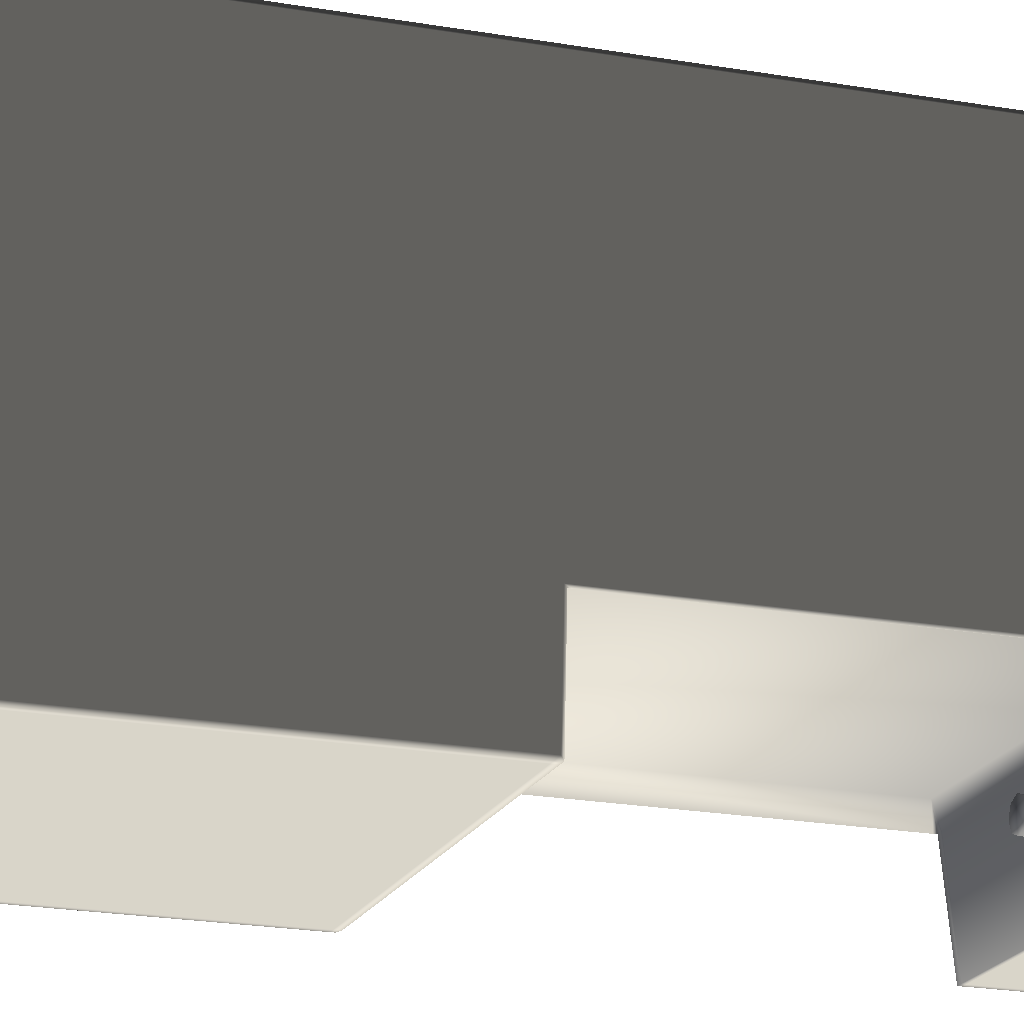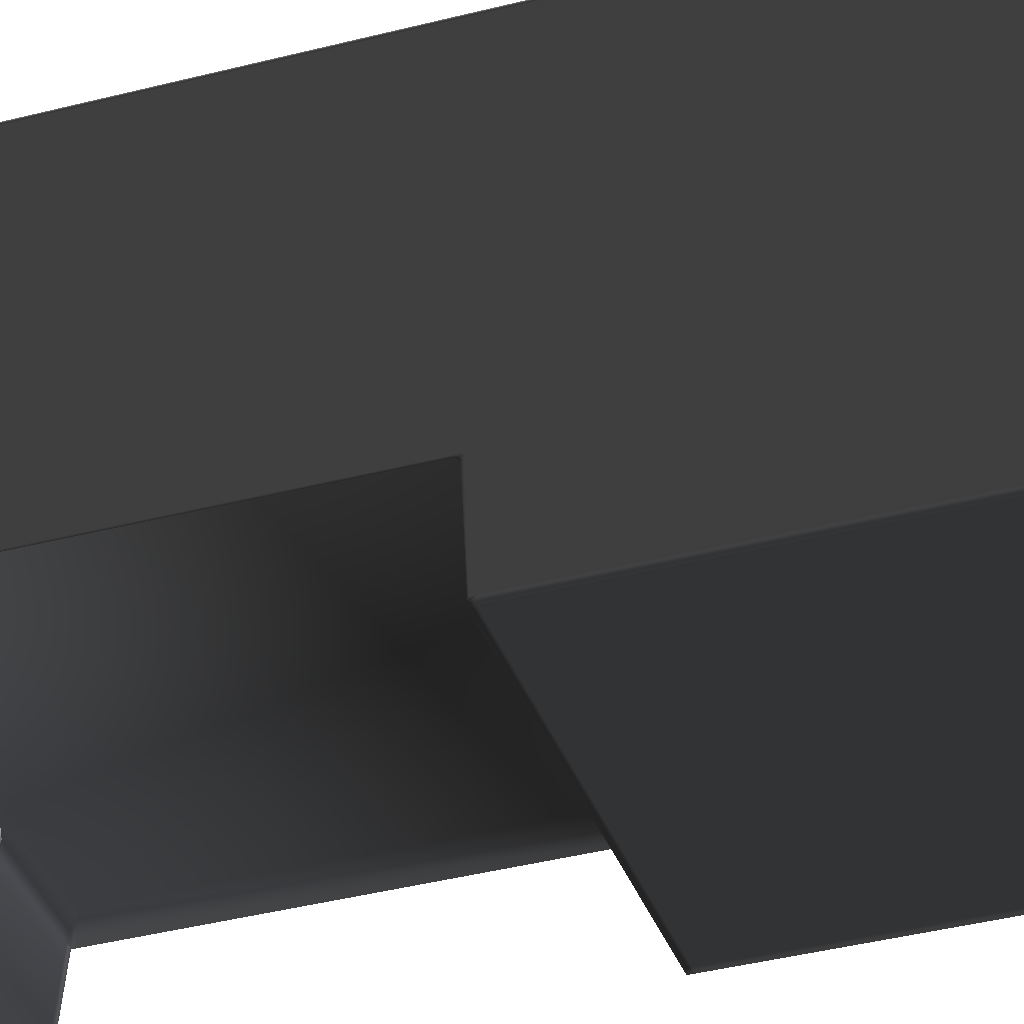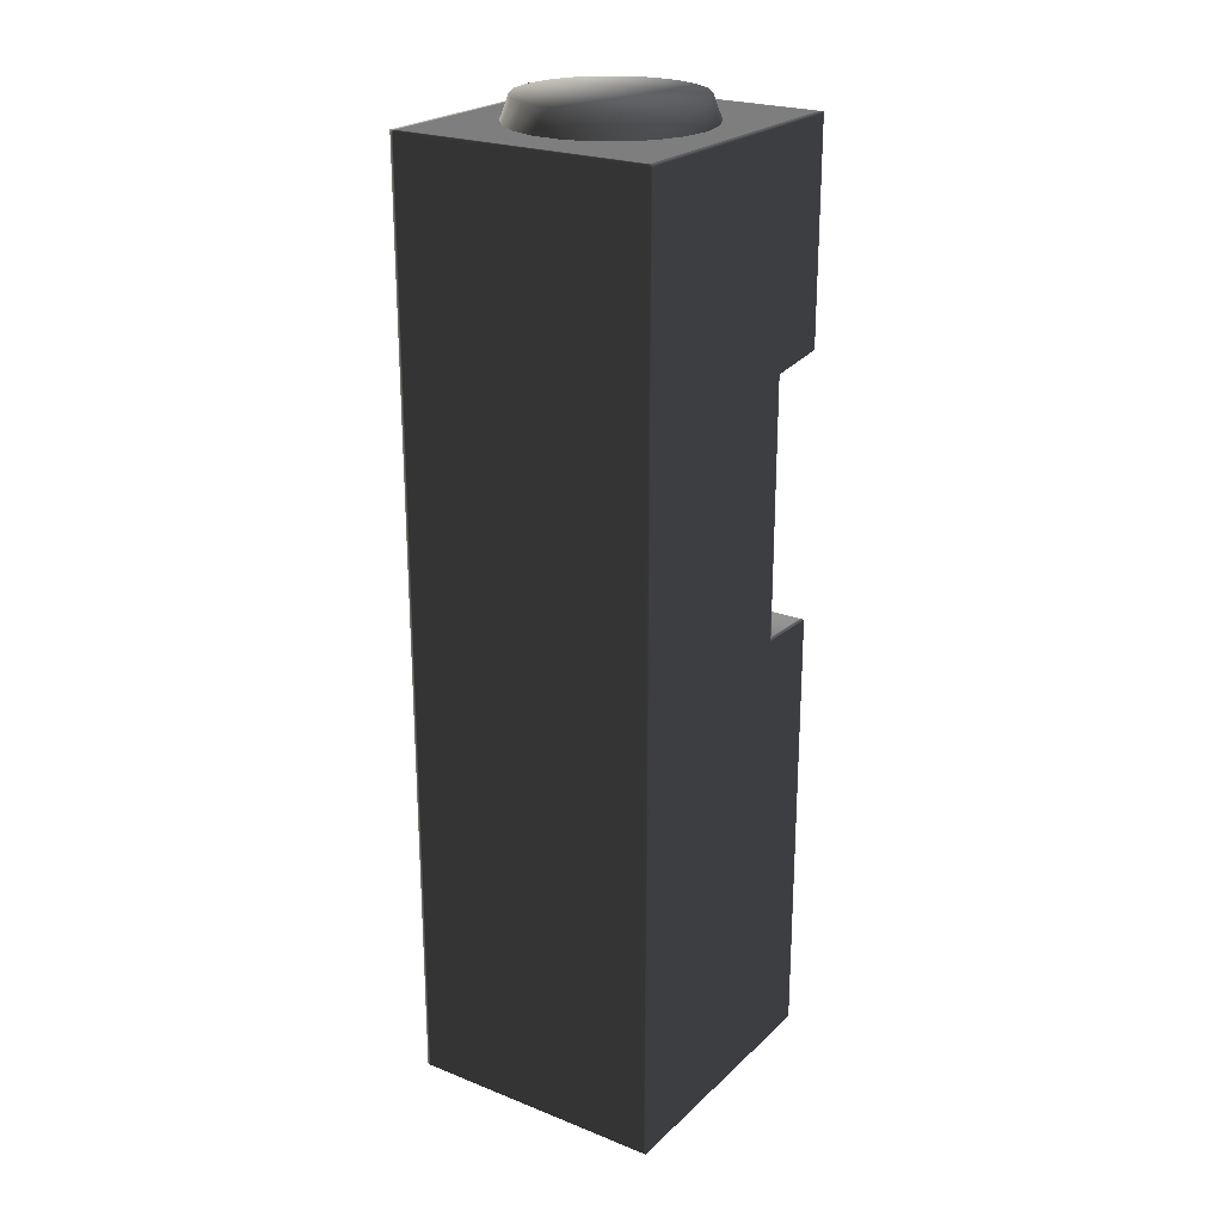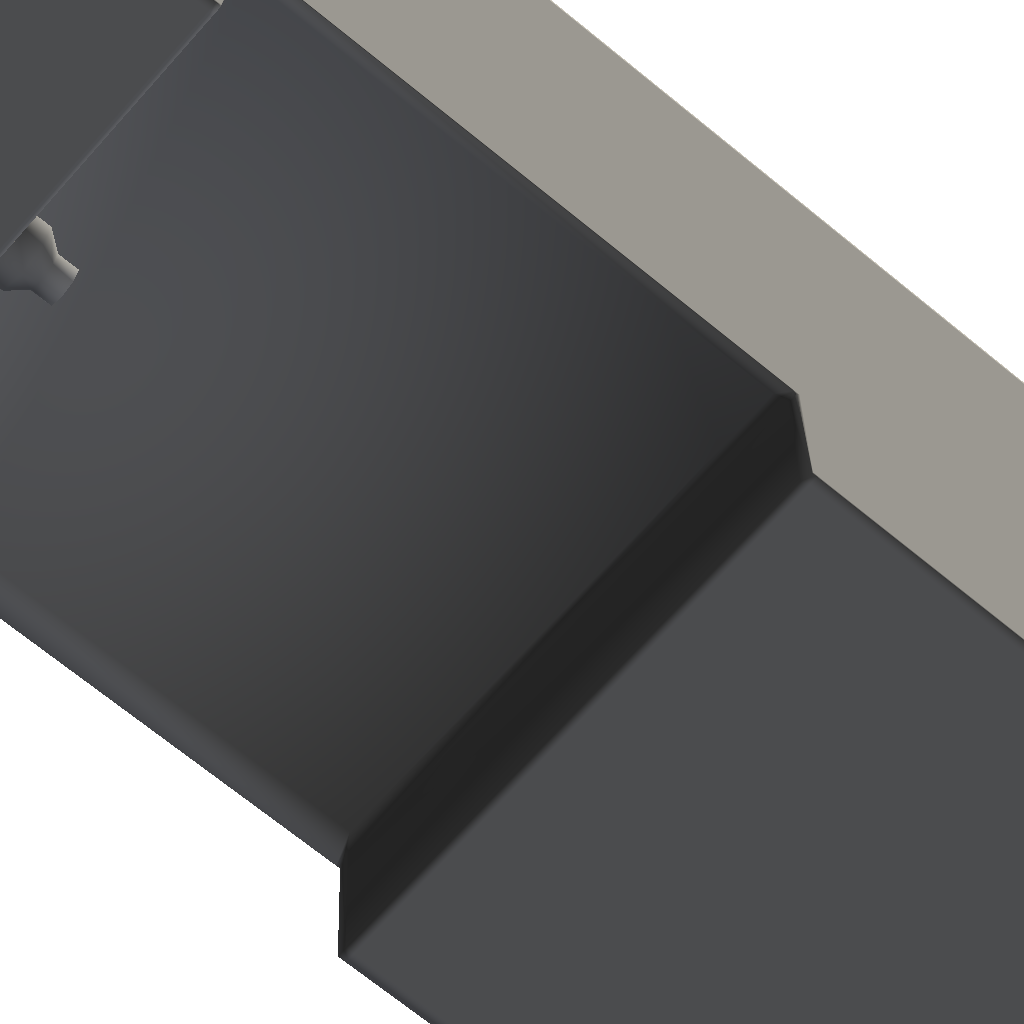
<metadata>
{"format":"obj","ext":"obj","renderer":"f3d","projection":"perspective","resolution":1024,"background":"white","views":[{"elev":-18.8,"azim":-109.5,"up":"+Y"},{"elev":-36.7,"azim":108.9,"up":"+Y"},{"elev":23.4,"azim":-146.3,"up":"+Z"},{"elev":-64.4,"azim":49.5,"up":"+Y"}]}
</metadata>
<code>
v -0.1628 -0.08579 0.9235
v -0.1689 -0.08579 0.9207
v -0.1689 -0.08579 0.9235
v 0.1628 -0.08579 0.5874
v 0.1689 -0.08579 0.5901
v 0.1689 -0.08579 0.5874
v -0.1628 -0.1661 1.017e-17
v -0.1689 0.1845 -1.13e-17
v -0.1689 -0.1661 1.017e-17
v -0.1628 0.1845 -1.13e-17
v -0.1689 0.1873 -1.147e-17
v 0.1628 -0.1661 1.017e-17
v -0.1628 0.1873 -1.147e-17
v 0.1628 0.1845 -1.13e-17
v 0.1689 -0.1661 1.017e-17
v 0.1628 0.1873 -1.147e-17
v 0.1689 0.1845 -1.13e-17
v 0.1689 0.1873 -1.147e-17
v -0.1567 -0.06986 0.9147
v -0.1689 -0.08579 0.5901
v -0.1689 -0.08579 0.9207
v -0.1567 -0.06986 0.5918
v -0.1689 -0.08579 0.5874
v 0.1567 -0.06986 0.9147
v 0.1567 -0.06986 0.5908
v 0.1689 -0.08579 0.9207
v 0.1689 -0.08579 0.5901
v 0.1689 -0.08579 0.9235
v 0.1628 -0.1689 1.034e-17
v 0.1689 -0.1689 0.5807
v 0.1689 -0.1689 1.034e-17
v 0.1628 -0.1689 0.5807
v 0.1689 -0.1689 0.5838
v -0.1628 -0.1689 1.034e-17
v 0.1628 -0.1689 0.5856
v -0.1628 -0.1689 0.5807
v -0.1689 -0.1689 1.034e-17
v -0.1628 -0.1689 0.5856
v -0.1689 -0.1689 0.5807
v -0.1689 -0.1689 0.5856
v 0.1628 0.1873 1.208
v 0.1689 0.1873 0.928
v 0.1689 0.1873 1.208
v 0.1628 0.1873 0.928
v -0.1628 0.1873 1.208
v 0.1689 0.1873 0.5707
v -0.1628 0.1873 0.928
v -0.1689 0.1873 1.208
v -0.1689 0.1873 0.928
v 0.1628 0.1873 0.5707
v -0.1628 0.1873 0.5707
v -0.1689 0.1873 0.5707
v 0.1628 0.1873 -1.147e-17
v 0.1689 0.1873 -1.147e-17
v -0.1628 0.1873 -1.147e-17
v -0.1689 0.1873 -1.147e-17
v 0.1689 -0.08579 0.9235
v 0.1628 -0.1689 0.9324
v 0.1689 -0.1689 0.9324
v 0.1628 -0.08579 0.9235
v 0.1567 -0.06986 0.9147
v -0.1628 -0.1689 0.9324
v -0.1567 -0.06986 0.9147
v -0.1628 -0.08579 0.9235
v -0.1689 -0.08579 0.9207
v -0.1689 -0.1689 0.9324
v -0.1689 -0.08579 0.9235
v -0.1689 -0.08579 0.5874
v -0.1628 -0.1689 0.5856
v -0.1689 -0.1689 0.5856
v -0.1628 -0.08579 0.5874
v -0.1567 -0.06986 0.5918
v 0.1628 -0.1689 0.5856
v 0.1567 -0.06986 0.5908
v 0.1628 -0.08579 0.5874
v 0.1689 -0.08579 0.5901
v 0.1689 -0.1689 0.5838
v 0.1689 -0.08579 0.5874
v -0.1628 -0.1689 1.211
v -0.1689 -0.1689 1.208
v -0.1689 -0.1689 1.211
v -0.1628 -0.1689 1.208
v -0.1689 -0.1689 0.9355
v 0.1628 -0.1689 1.211
v -0.1628 -0.1689 0.9355
v -0.1689 -0.1689 0.9324
v -0.1628 -0.1689 0.9324
v 0.1628 -0.1689 1.208
v 0.1689 -0.1689 1.211
v 0.1689 -0.1689 1.208
v 0.1628 -0.1689 0.9355
v 0.1628 -0.1689 0.9324
v 0.1689 -0.1689 0.9355
v 0.1689 -0.1689 0.9324
v 0.1628 0.1873 1.211
v 0.1689 0.1873 1.208
v 0.1689 0.1873 1.211
v 0.1628 0.1873 1.208
v -0.1628 0.1873 1.211
v -0.1628 0.1873 1.208
v -0.1689 0.1873 1.211
v -0.1689 0.1873 1.208
v 0.1689 -0.1689 0.5807
v 0.1689 -0.1661 1.017e-17
v 0.1689 -0.1689 1.034e-17
v 0.1689 -0.1661 0.5779
v 0.1689 0.1845 -1.13e-17
v 0.1689 0.1847 0.5707
v 0.1689 0.1873 -1.147e-17
v 0.1689 0.1873 0.5707
v 0.1689 -0.1689 0.5838
v 0.1689 0.1873 0.928
v 0.1689 0.1848 0.928
v 0.1689 0.1845 1.208
v 0.1689 0.1873 1.208
v 0.1689 -0.1661 0.5828
v 0.1689 -0.08579 0.5874
v 0.1689 0.1845 1.211
v 0.1689 0.1873 1.211
v 0.1689 -0.1661 1.211
v 0.1689 -0.1661 1.208
v 0.1689 -0.1689 1.211
v 0.1689 -0.1689 1.208
v 0.1689 -0.1661 0.9355
v 0.1689 -0.1689 0.9355
v 0.1689 -0.1661 0.9324
v 0.1689 -0.1689 0.9324
v 0.1689 -0.08579 0.9235
v 0.1689 -0.08366 0.9235
v 0.1689 -0.08579 0.9207
v 0.1689 -0.08366 0.9207
v 0.1689 -0.08579 0.5901
v 0.1689 -0.08366 0.5901
v 0.1689 -0.08366 0.5855
v -0.1689 0.1873 0.5707
v -0.1689 0.1845 -1.13e-17
v -0.1689 0.1873 -1.147e-17
v -0.1689 0.1847 0.5707
v -0.1689 0.1848 0.928
v -0.1689 0.1873 0.928
v -0.1689 -0.1661 1.017e-17
v -0.1689 0.1873 1.208
v -0.1689 -0.1661 0.5807
v -0.1689 -0.1689 1.034e-17
v -0.1689 -0.1689 0.5807
v -0.1689 -0.1661 0.584
v -0.1689 -0.1689 0.5856
v -0.1689 -0.08579 0.5874
v -0.1689 -0.08366 0.5857
v -0.1689 -0.08579 0.5901
v -0.1689 -0.08366 0.5901
v -0.1689 -0.08579 0.9207
v -0.1689 -0.08366 0.9207
v -0.1689 -0.08579 0.9235
v -0.1689 -0.08366 0.9235
v -0.1689 -0.1661 0.9324
v -0.1689 -0.1689 0.9324
v -0.1689 -0.1661 0.9355
v -0.1689 -0.1689 0.9355
v -0.1689 0.1845 1.208
v -0.1689 0.1873 1.211
v -0.1689 0.1845 1.211
v -0.1689 -0.1661 1.208
v -0.1689 -0.1689 1.208
v -0.1689 -0.1661 1.211
v -0.1689 -0.1689 1.211
v 0.1628 -0.1661 1.017e-17
v 0.1689 -0.1689 1.034e-17
v 0.1689 -0.1661 1.017e-17
v 0.1628 -0.1689 1.034e-17
v -0.1628 -0.1661 1.017e-17
v -0.1628 -0.1689 1.034e-17
v -0.1689 -0.1661 1.017e-17
v -0.1689 -0.1689 1.034e-17
v 0.1628 -0.1689 1.211
v 0.1689 -0.1661 1.211
v 0.1689 -0.1689 1.211
v 0.1628 -0.1661 1.211
v 0.1689 0.1845 1.211
v -0.1628 -0.1689 1.211
v 0.1628 0.1845 1.211
v 0.1689 0.1873 1.211
v 0.1628 0.1873 1.211
v -0.1628 -0.1661 1.211
v -0.1689 -0.1689 1.211
v -0.1689 -0.1661 1.211
v -0.1628 0.1845 1.211
v -0.1628 0.1873 1.211
v -0.1689 0.1845 1.211
v -0.1689 0.1873 1.211
v 0.0009762 -0.1017 0.9299
v 0.01501 -0.1075 0.9149
v 0.01501 -0.1075 0.9299
v 0.0009762 -0.1017 0.9149
v 0.008911 -0.1135 0.9042
v 0.0009762 -0.1102 0.9042
v 0.008911 -0.1135 0.8921
v 0.0009762 -0.1102 0.8921
v -0.01306 -0.1075 0.9299
v 0.0009762 -0.1017 0.9149
v 0.0009762 -0.1017 0.9299
v -0.01306 -0.1075 0.9149
v 0.0009762 -0.1102 0.9042
v -0.006958 -0.1135 0.9042
v 0.0009762 -0.1102 0.8921
v -0.006958 -0.1135 0.8921
v -0.01892 -0.1214 0.9299
v -0.01306 -0.1075 0.9149
v -0.01306 -0.1075 0.9299
v -0.01892 -0.1214 0.9149
v -0.006958 -0.1135 0.9042
v -0.01025 -0.1214 0.9042
v -0.006958 -0.1135 0.8921
v -0.01025 -0.1214 0.8921
v -0.01306 -0.1355 0.9299
v -0.01892 -0.1214 0.9149
v -0.01892 -0.1214 0.9299
v -0.01306 -0.1355 0.9149
v 0.0009762 -0.1413 0.9299
v 0.0009762 -0.1413 0.9149
v -0.01025 -0.1214 0.9042
v -0.006958 -0.1294 0.9042
v -0.01025 -0.1214 0.8921
v -0.006958 -0.1294 0.8921
v 0.0009762 -0.1327 0.9042
v 0.0009762 -0.1327 0.8921
v 0.01501 -0.1355 0.9299
v 0.0009762 -0.1413 0.9149
v 0.0009762 -0.1413 0.9299
v 0.01501 -0.1355 0.9149
v 0.0009762 -0.1327 0.9042
v -0.006958 -0.1294 0.9042
v -0.01306 -0.1355 0.9149
v 0.008911 -0.1294 0.9042
v 0.0009762 -0.1327 0.8921
v 0.008911 -0.1294 0.8921
v 0.02075 -0.1214 0.9149
v 0.01221 -0.1214 0.9042
v 0.02075 -0.1214 0.9299
v 0.01501 -0.1355 0.9149
v 0.01501 -0.1355 0.9299
v 0.02075 -0.1214 0.9149
v 0.01501 -0.1075 0.9299
v 0.01501 -0.1075 0.9149
v 0.01221 -0.1214 0.9042
v 0.008911 -0.1135 0.9042
v 0.01221 -0.1214 0.8921
v 0.008911 -0.1135 0.8921
v 0.008911 -0.1294 0.8921
v 0.008911 -0.1294 0.9042
v 0.106 0.07583 1.208
v 0.07495 0.09359 1.24
v 0.08276 0.1026 1.208
v 0.09595 0.06936 1.24
v 0.1207 0.0436 1.208
v 0.1093 0.04018 1.24
v 0.1257 0.008505 1.208
v 0.1138 0.008505 1.24
v 0.1207 -0.02659 1.208
v 0.1093 -0.02323 1.24
v 0.106 -0.05888 1.208
v 0.09595 -0.05241 1.24
v 0.04797 0.1109 1.24
v 0.08276 0.1026 1.208
v 0.07495 0.09359 1.24
v 0.05298 0.1218 1.208
v 0.01721 0.12 1.24
v 0.01892 0.1318 1.208
v -0.01489 0.12 1.24
v -0.0166 0.1318 1.208
v -0.04565 0.1109 1.24
v -0.05054 0.1218 1.208
v -0.07251 0.09359 1.24
v -0.08044 0.1026 1.208
v -0.09351 0.06936 1.24
v -0.1036 0.07583 1.208
v -0.1068 0.04018 1.24
v -0.1036 0.07583 1.208
v -0.09351 0.06936 1.24
v -0.1184 0.0436 1.208
v -0.1115 0.008505 1.24
v -0.1234 0.008505 1.208
v -0.1068 -0.02323 1.24
v -0.1184 -0.02659 1.208
v -0.09351 -0.05241 1.24
v -0.1036 -0.05888 1.208
v -0.07251 -0.07658 1.24
v -0.08044 -0.08567 1.208
v -0.04565 -0.09391 1.24
v -0.08044 -0.08567 1.208
v -0.07251 -0.07658 1.24
v -0.05054 -0.1048 1.208
v -0.01489 -0.1029 1.24
v -0.0166 -0.1148 1.208
v 0.01721 -0.1029 1.24
v 0.01892 -0.1148 1.208
v 0.04797 -0.09391 1.24
v 0.05298 -0.1048 1.208
v 0.07495 -0.07664 1.24
v 0.08276 -0.08567 1.208
v 0.09595 -0.05241 1.24
v 0.106 -0.05888 1.208
v 0.008911 -0.1135 0.8921
v 0.0009762 -0.1214 0.8921
v 0.01221 -0.1214 0.8921
v 0.0009762 -0.1102 0.8921
v 0.008911 -0.1294 0.8921
v -0.006958 -0.1135 0.8921
v 0.0009762 -0.1327 0.8921
v -0.01025 -0.1214 0.8921
v -0.006958 -0.1294 0.8921
v 0.1138 0.008505 1.24
v 0.00122 0.008505 1.24
v 0.1093 0.04018 1.24
v 0.1093 -0.02323 1.24
v 0.09595 0.06936 1.24
v 0.09595 -0.05241 1.24
v 0.07495 0.09359 1.24
v 0.07495 -0.07664 1.24
v 0.04797 0.1109 1.24
v 0.04797 -0.09391 1.24
v 0.01721 0.12 1.24
v 0.01721 -0.1029 1.24
v -0.01489 0.12 1.24
v -0.01489 -0.1029 1.24
v -0.04565 0.1109 1.24
v -0.04565 -0.09391 1.24
v -0.07251 0.09359 1.24
v -0.07251 -0.07658 1.24
v -0.09351 0.06936 1.24
v -0.09351 -0.05241 1.24
v -0.1068 0.04018 1.24
v -0.1068 -0.02323 1.24
v -0.1115 0.008505 1.24
g Water_Dispenser_24652_7
f 1 3 2
f 4 6 5
f 7 9 8
f 8 10 7
f 10 8 11
f 12 7 10
f 11 13 10
f 10 14 12
f 14 10 13
f 15 12 14
f 13 16 14
f 14 17 15
f 17 14 16
f 16 18 17
f 19 21 20
f 20 22 19
f 22 20 23
f 24 19 22
f 22 25 24
f 26 24 25
f 25 27 26
f 24 26 28
f 29 31 30
f 30 32 29
f 32 30 33
f 34 29 32
f 33 35 32
f 32 36 34
f 36 32 35
f 37 34 36
f 35 38 36
f 36 39 37
f 39 36 38
f 38 40 39
f 41 43 42
f 42 44 41
f 45 41 44
f 44 42 46
f 44 47 45
f 48 45 47
f 47 49 48
f 46 50 44
f 47 44 50
f 49 47 51
f 50 51 47
f 51 52 49
f 53 50 46
f 51 50 53
f 46 54 53
f 53 55 51
f 52 51 55
f 55 56 52
f 57 59 58
f 58 60 57
f 57 60 61
f 60 58 62
f 63 61 60
f 62 64 60
f 60 64 63
f 65 63 64
f 64 62 66
f 66 67 64
f 68 70 69
f 69 71 68
f 68 71 72
f 71 69 73
f 74 72 71
f 73 75 71
f 71 75 74
f 76 74 75
f 75 73 77
f 77 78 75
f 79 81 80
f 80 82 79
f 82 80 83
f 84 79 82
f 83 85 82
f 85 83 86
f 86 87 85
f 82 88 84
f 88 82 85
f 89 84 88
f 88 90 89
f 91 85 87
f 85 91 88
f 90 88 91
f 87 92 91
f 91 93 90
f 93 91 92
f 92 94 93
f 95 97 96
f 96 98 95
f 99 95 98
f 98 100 99
f 101 99 100
f 100 102 101
f 103 105 104
f 104 106 103
f 106 104 107
f 107 108 106
f 108 107 109
f 109 110 108
f 111 103 106
f 108 110 112
f 112 113 108
f 114 113 112
f 112 115 114
f 106 116 111
f 116 106 108
f 117 111 116
f 118 114 115
f 115 119 118
f 114 118 120
f 120 121 114
f 113 114 121
f 121 120 122
f 122 123 121
f 124 121 123
f 121 124 113
f 123 125 124
f 126 124 125
f 126 113 124
f 125 127 126
f 126 127 128
f 128 129 126
f 126 129 113
f 129 128 130
f 130 131 129
f 113 129 131
f 131 130 132
f 113 131 133
f 132 133 131
f 133 108 113
f 133 132 117
f 133 134 108
f 117 134 133
f 116 108 134
f 116 134 117
f 135 137 136
f 136 138 135
f 135 138 139
f 139 140 135
f 138 136 141
f 142 140 139
f 141 143 138
f 143 141 144
f 144 145 143
f 146 143 145
f 146 138 143
f 145 147 146
f 146 147 148
f 148 149 146
f 146 149 138
f 149 148 150
f 150 151 149
f 138 149 151
f 151 150 152
f 138 151 153
f 152 153 151
f 153 139 138
f 153 152 154
f 154 155 153
f 153 155 139
f 156 155 154
f 156 139 155
f 154 157 156
f 158 156 157
f 156 158 139
f 157 159 158
f 160 139 158
f 139 160 142
f 161 142 160
f 160 162 161
f 163 158 159
f 158 163 160
f 162 160 163
f 159 164 163
f 163 165 162
f 165 163 164
f 164 166 165
f 167 169 168
f 168 170 167
f 171 167 170
f 170 172 171
f 173 171 172
f 172 174 173
f 175 177 176
f 176 178 175
f 178 176 179
f 180 175 178
f 179 181 178
f 181 179 182
f 182 183 181
f 178 184 180
f 184 178 181
f 185 180 184
f 184 186 185
f 187 181 183
f 181 187 184
f 186 184 187
f 183 188 187
f 187 189 186
f 189 187 188
f 188 190 189
f 191 193 192
f 192 194 191
f 194 192 195
f 195 196 194
f 196 195 197
f 197 198 196
f 199 201 200
f 200 202 199
f 202 200 203
f 203 204 202
f 204 203 205
f 205 206 204
f 207 209 208
f 208 210 207
f 210 208 211
f 211 212 210
f 212 211 213
f 213 214 212
f 215 217 216
f 216 218 215
f 219 215 218
f 218 220 219
f 218 216 221
f 221 222 218
f 222 221 223
f 223 224 222
f 225 222 224
f 224 226 225
f 227 229 228
f 228 230 227
f 230 228 231
f 232 231 228
f 228 233 232
f 231 234 230
f 234 231 235
f 235 236 234
f 237 230 234
f 234 238 237
f 239 241 240
f 240 242 239
f 243 239 242
f 242 244 243
f 244 242 245
f 245 246 244
f 246 245 247
f 247 248 246
f 249 247 245
f 245 250 249
f 251 253 252
f 252 254 251
f 255 251 254
f 254 256 255
f 257 255 256
f 256 258 257
f 259 257 258
f 258 260 259
f 261 259 260
f 260 262 261
f 263 265 264
f 264 266 263
f 267 263 266
f 266 268 267
f 269 267 268
f 268 270 269
f 271 269 270
f 270 272 271
f 273 271 272
f 272 274 273
f 275 273 274
f 274 276 275
f 277 279 278
f 278 280 277
f 281 277 280
f 280 282 281
f 283 281 282
f 282 284 283
f 285 283 284
f 284 286 285
f 287 285 286
f 286 288 287
f 289 291 290
f 290 292 289
f 293 289 292
f 292 294 293
f 295 293 294
f 294 296 295
f 297 295 296
f 296 298 297
f 299 297 298
f 298 300 299
f 301 299 300
f 300 302 301
f 303 305 304
f 306 303 304
f 305 307 304
f 308 306 304
f 307 309 304
f 310 308 304
f 309 311 304
f 311 310 304
f 312 314 313
f 315 312 313
f 314 316 313
f 317 315 313
f 316 318 313
f 319 317 313
f 318 320 313
f 321 319 313
f 320 322 313
f 323 321 313
f 322 324 313
f 325 323 313
f 324 326 313
f 327 325 313
f 326 328 313
f 329 327 313
f 328 330 313
f 331 329 313
f 330 332 313
f 333 331 313
f 332 334 313
f 334 333 313

</code>
